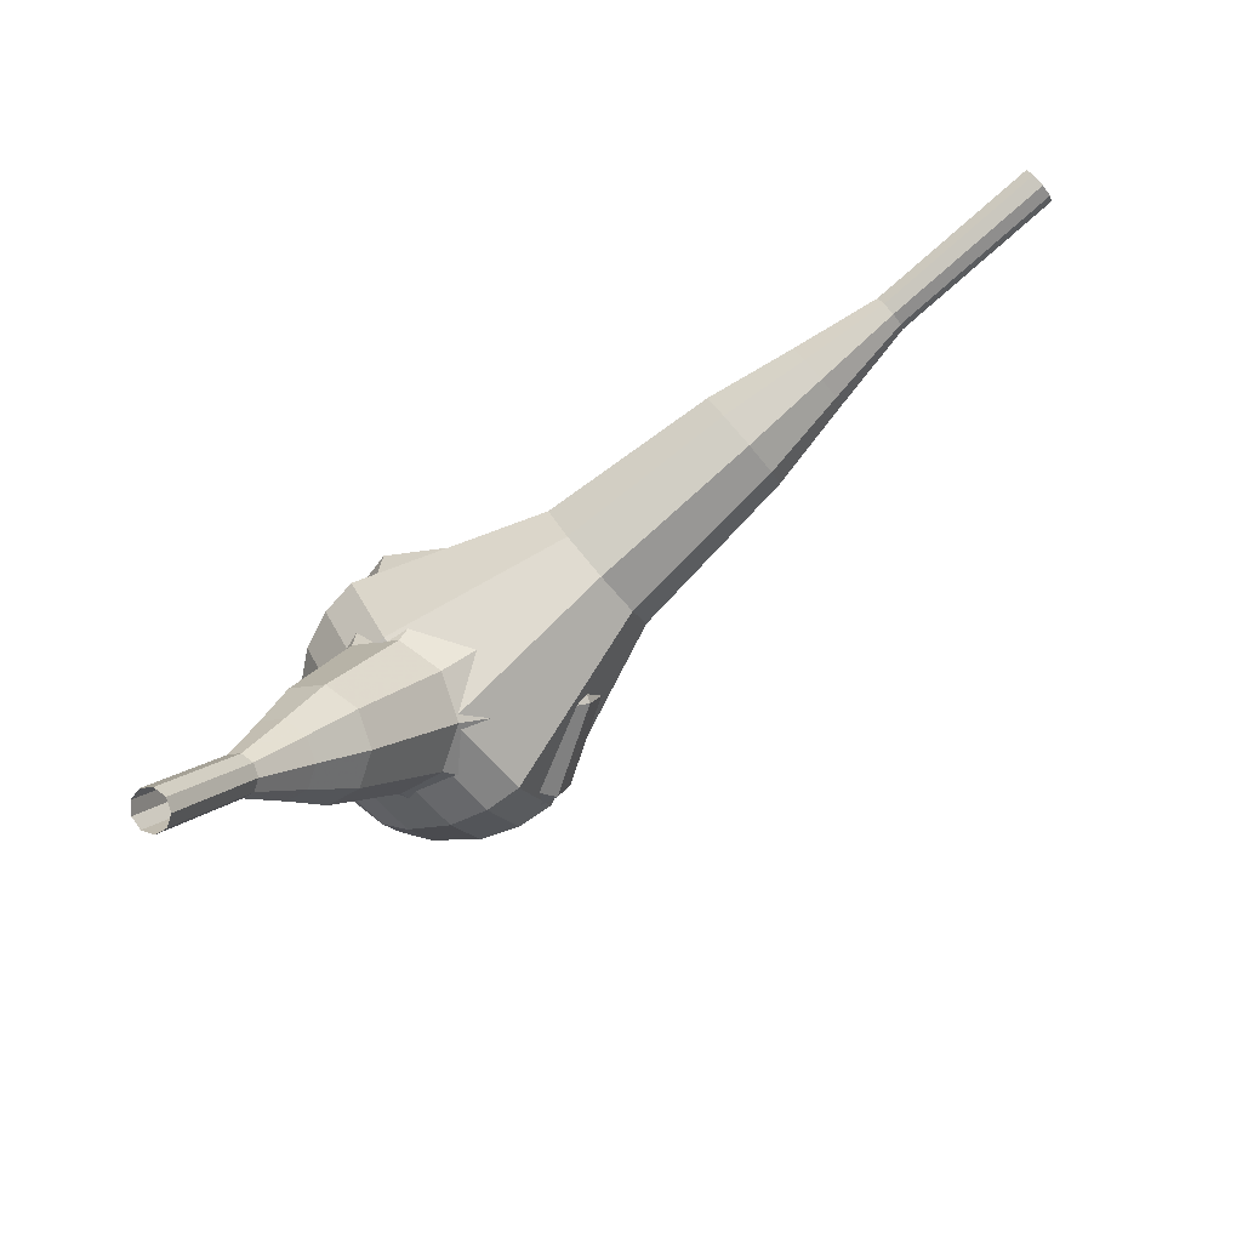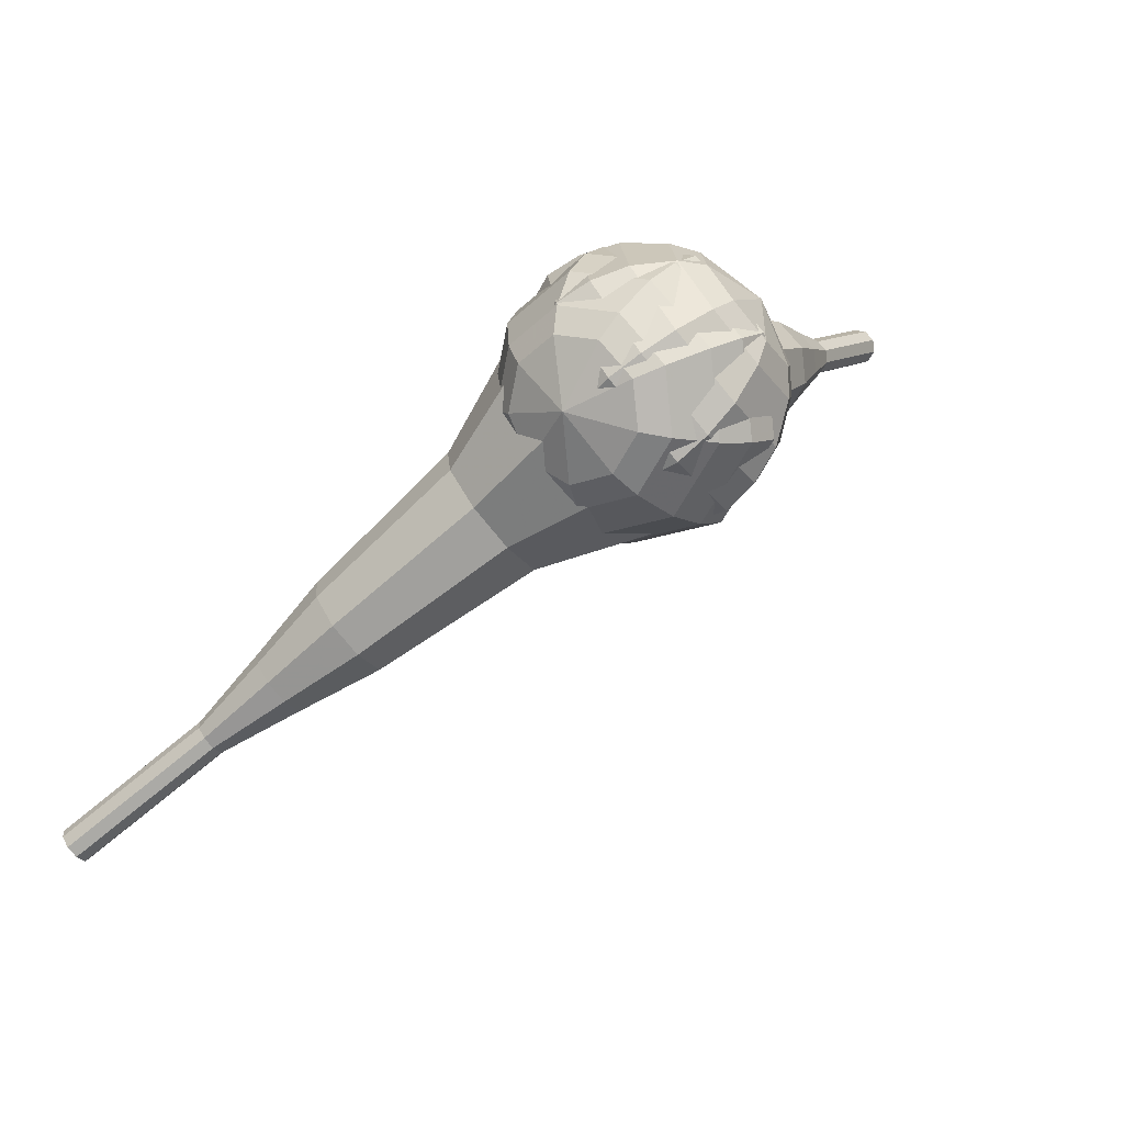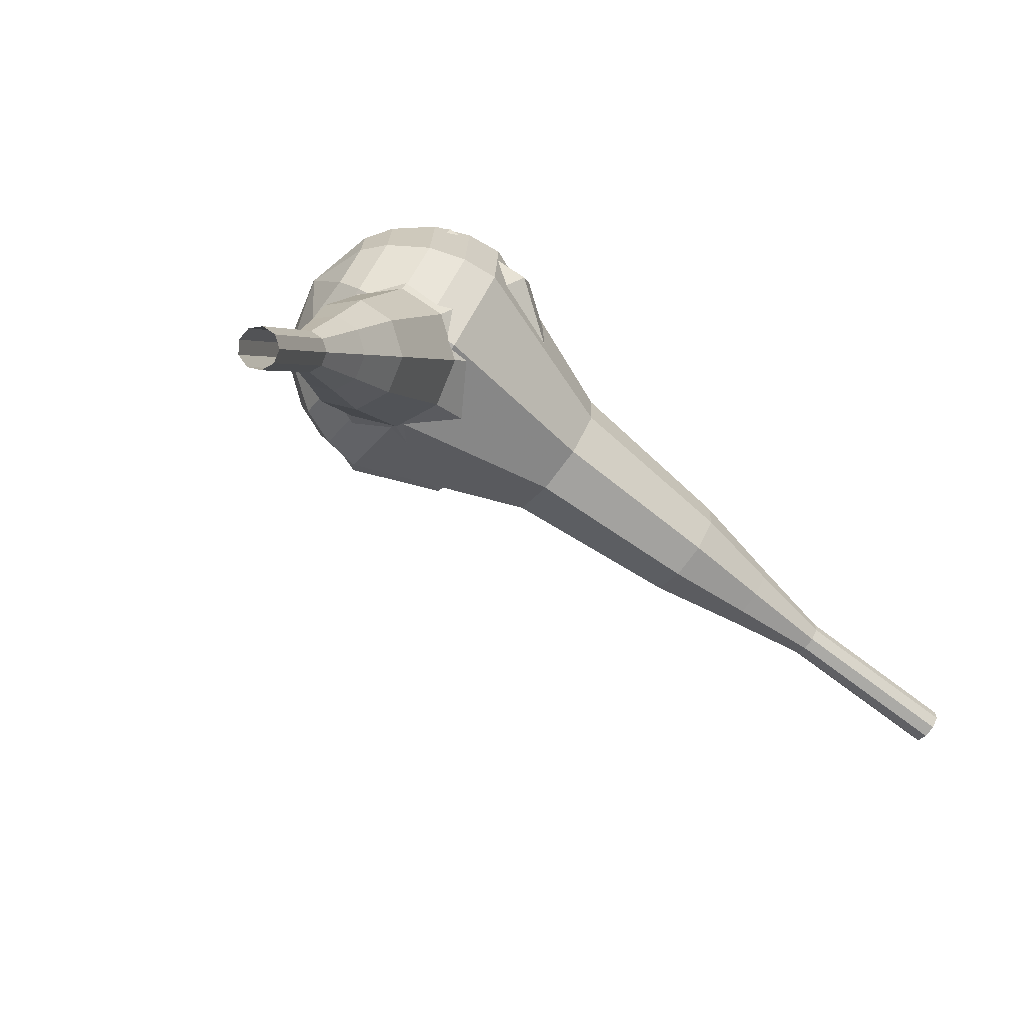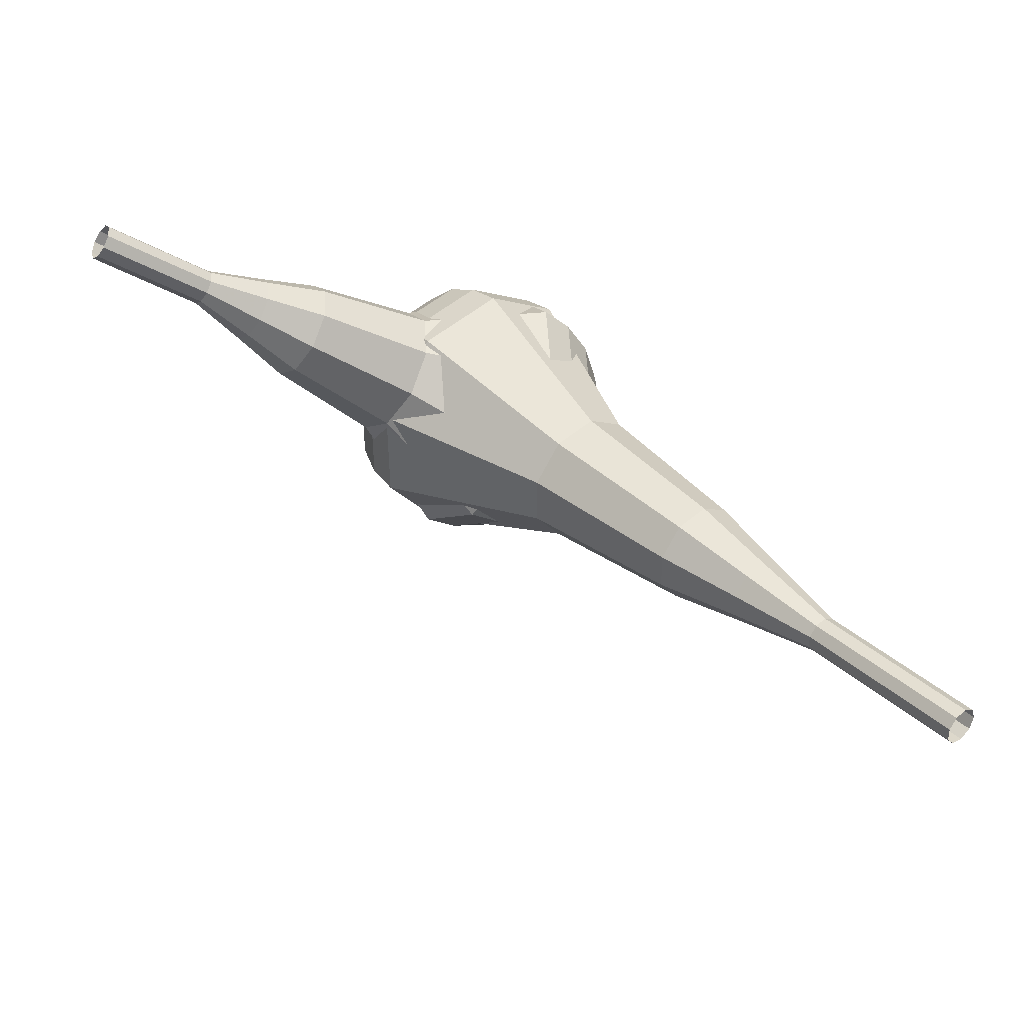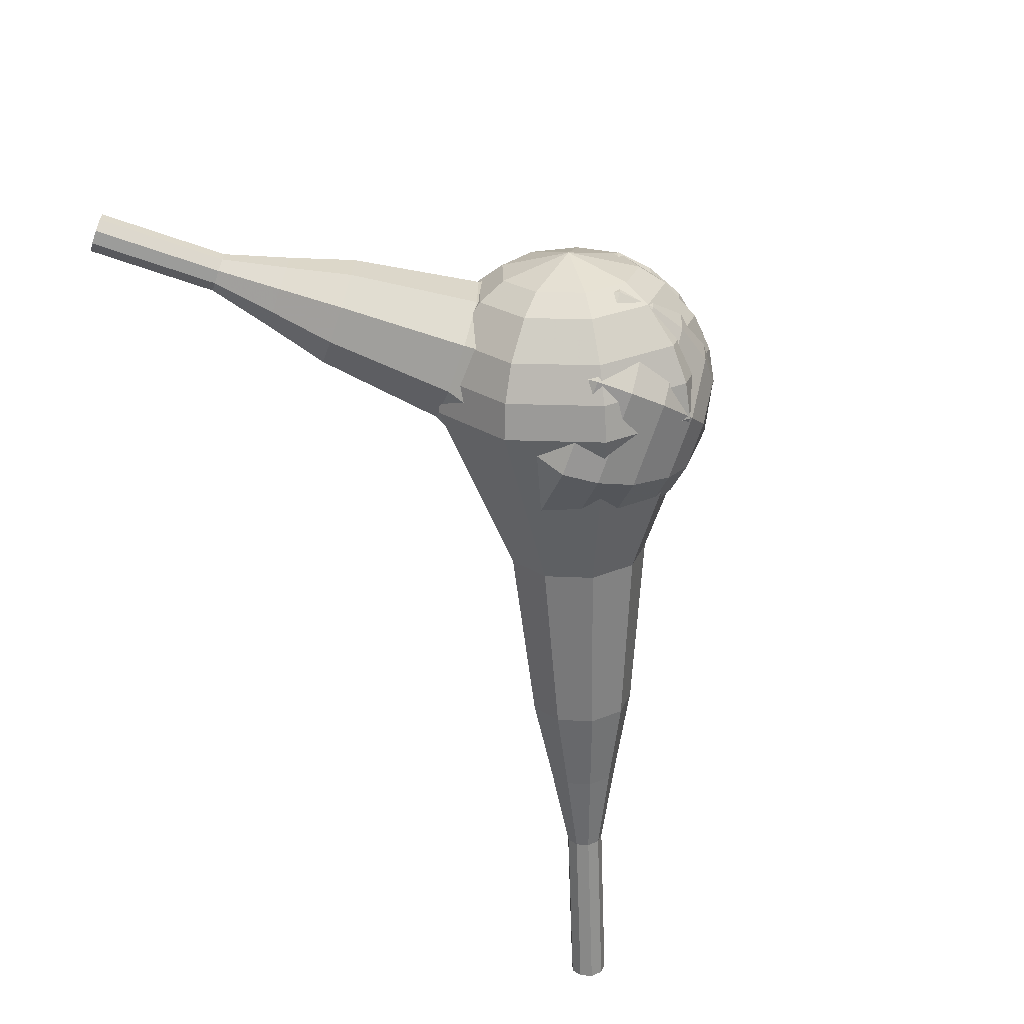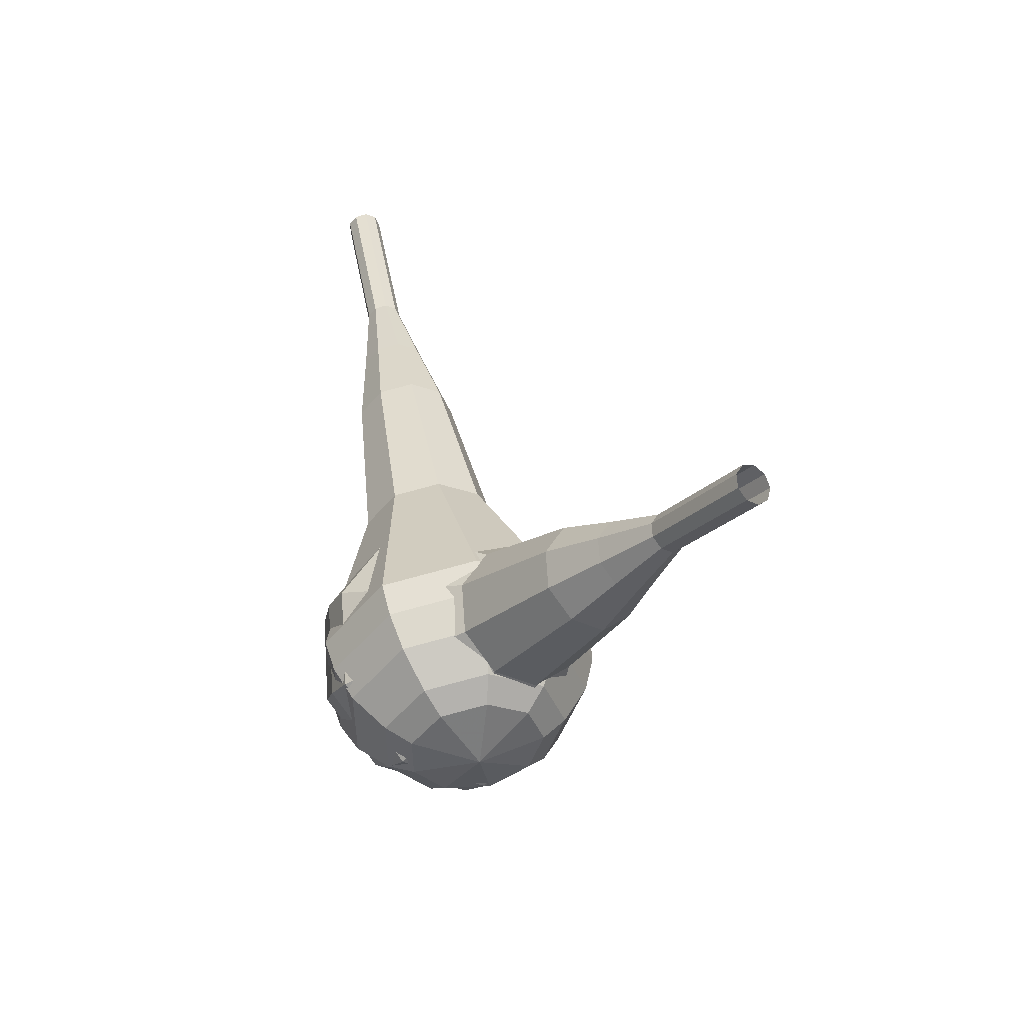
<metadata>
{"format":"obj","ext":"obj","renderer":"f3d","projection":"perspective","resolution":1024,"background":"white","views":[{"elev":48.8,"azim":105.9,"up":"+Y"},{"elev":-1.9,"azim":-22.3,"up":"+Z"},{"elev":14.6,"azim":139.8,"up":"+Z"},{"elev":74.7,"azim":179.4,"up":"+Y"},{"elev":78.4,"azim":-128.8,"up":"+Z"},{"elev":18.2,"azim":34.9,"up":"+Y"}]}
</metadata>
<code>
g tube1
v 178.1 147.6 88.06
v 178.3 147.5 87.43
v 178.7 147 87.1
v 179.1 146.5 87.21
v 179.2 146 87.73
v 179.1 146 88.4
v 178.8 146.3 88.91
v 178.4 146.8 89.03
v 178.1 147.3 88.69
v 178.1 147.6 88.06
v 175.5 145.7 87.43
v 175.7 145.6 86.8
v 176.1 145.2 86.46
v 176.5 144.6 86.58
v 176.7 144.2 87.09
v 176.6 144.1 87.77
v 176.2 144.4 88.28
v 175.8 145 88.4
v 175.5 145.5 88.06
v 175.5 145.7 87.43
v 172.9 143.9 86.8
v 173.1 143.8 86.17
v 173.5 143.3 85.83
v 173.9 142.8 85.95
v 174.1 142.4 86.46
v 174 142.3 87.13
v 173.6 142.6 87.65
v 173.2 143.1 87.76
v 172.9 143.6 87.43
v 172.9 143.9 86.8
v 169.8 142.8 86.16
v 170.3 142.5 84.98
v 171 141.7 84.35
v 171.7 140.7 84.57
v 172 139.9 85.54
v 171.8 139.7 86.79
v 171.2 140.3 87.76
v 170.4 141.3 87.98
v 169.9 142.3 87.35
v 169.8 142.8 86.16
v 166.7 141.7 85.53
v 167.4 141.3 83.76
v 168.5 140.1 82.82
v 169.5 138.5 83.14
v 170 137.3 84.59
v 169.7 137.1 86.47
v 168.8 138 87.92
v 167.6 139.5 88.25
v 166.8 140.9 87.3
v 166.7 141.7 85.53
v 161 138.7 84.27
v 161.9 138.3 81.9
v 163.4 136.6 80.64
v 164.8 134.5 81.08
v 165.4 133 83.01
v 165 132.7 85.52
v 163.7 133.8 87.45
v 162.2 135.8 87.89
v 161.1 137.8 86.63
v 161 138.7 84.27
v 153.6 138.1 83
v 155.4 137.2 78.27
v 158.4 133.9 75.76
v 161.2 129.7 76.63
v 162.5 126.6 80.48
v 161.7 126 85.52
v 159.1 128.2 89.37
v 156.1 132.2 90.24
v 153.9 136.1 87.73
v 153.6 138.1 83
v 152.3 136.8 82.63
v 154 136 78.06
v 156.9 132.8 75.62
v 159.6 128.7 76.47
v 160.9 125.7 80.2
v 160.1 125.1 85.07
v 157.6 127.3 88.8
v 154.6 131.1 89.65
v 152.5 134.9 87.21
v 152.3 136.8 82.63
v 151.2 135.1 82.27
v 152.8 134.4 78.17
v 155.4 131.5 75.99
v 157.8 127.9 76.75
v 158.9 125.1 80.09
v 158.2 124.6 84.45
v 156 126.6 87.78
v 153.3 130 88.54
v 151.4 133.4 86.36
v 151.2 135.1 82.27
v 150.6 132.8 81.9
v 151.8 132.2 78.77
v 153.8 130 77.11
v 155.6 127.3 77.69
v 156.5 125.2 80.24
v 156 124.8 83.56
v 154.3 126.3 86.11
v 152.2 128.9 86.69
v 150.8 131.5 85.03
v 150.6 132.8 81.9
v 150.7 131.2 81.72
v 151.5 130.8 79.43
v 153 129.2 78.21
v 154.3 127.1 78.63
v 154.9 125.6 80.5
v 154.6 125.3 82.93
v 153.3 126.4 84.8
v 151.8 128.4 85.22
v 150.8 130.3 84.01
v 150.7 131.2 81.72
v 152 127.7 81.53
v 152 127.7 81.53
v 152 127.7 81.53
v 152 127.7 81.53
v 152 127.7 81.53
v 152 127.7 81.53
v 152 127.7 81.53
v 152 127.7 81.53
v 152 127.7 81.53
v 152 127.7 81.53
f 1 2 12
f 12 11 1
f 2 3 13
f 13 12 2
f 3 4 14
f 14 13 3
f 4 5 15
f 15 14 4
f 5 6 16
f 16 15 5
f 6 7 17
f 17 16 6
f 7 8 18
f 18 17 7
f 8 9 19
f 19 18 8
f 9 10 20
f 20 19 9
f 11 12 22
f 22 21 11
f 12 13 23
f 23 22 12
f 13 14 24
f 24 23 13
f 14 15 25
f 25 24 14
f 15 16 26
f 26 25 15
f 16 17 27
f 27 26 16
f 17 18 28
f 28 27 17
f 18 19 29
f 29 28 18
f 19 20 30
f 30 29 19
f 21 22 32
f 32 31 21
f 22 23 33
f 33 32 22
f 23 24 34
f 34 33 23
f 24 25 35
f 35 34 24
f 25 26 36
f 36 35 25
f 26 27 37
f 37 36 26
f 27 28 38
f 38 37 27
f 28 29 39
f 39 38 28
f 29 30 40
f 40 39 29
f 31 32 42
f 42 41 31
f 32 33 43
f 43 42 32
f 33 34 44
f 44 43 33
f 34 35 45
f 45 44 34
f 35 36 46
f 46 45 35
f 36 37 47
f 47 46 36
f 37 38 48
f 48 47 37
f 38 39 49
f 49 48 38
f 39 40 50
f 50 49 39
f 41 42 52
f 52 51 41
f 42 43 53
f 53 52 42
f 43 44 54
f 54 53 43
f 44 45 55
f 55 54 44
f 45 46 56
f 56 55 45
f 46 47 57
f 57 56 46
f 47 48 58
f 58 57 47
f 48 49 59
f 59 58 48
f 49 50 60
f 60 59 49
f 51 52 62
f 62 61 51
f 52 53 63
f 63 62 52
f 53 54 64
f 64 63 53
f 54 55 65
f 65 64 54
f 55 56 66
f 66 65 55
f 56 57 67
f 67 66 56
f 57 58 68
f 68 67 57
f 58 59 69
f 69 68 58
f 59 60 70
f 70 69 59
f 61 62 72
f 72 71 61
f 62 63 73
f 73 72 62
f 63 64 74
f 74 73 63
f 64 65 75
f 75 74 64
f 65 66 76
f 76 75 65
f 66 67 77
f 77 76 66
f 67 68 78
f 78 77 67
f 68 69 79
f 79 78 68
f 69 70 80
f 80 79 69
f 71 72 82
f 82 81 71
f 72 73 83
f 83 82 72
f 73 74 84
f 84 83 73
f 74 75 85
f 85 84 74
f 75 76 86
f 86 85 75
f 76 77 87
f 87 86 76
f 77 78 88
f 88 87 77
f 78 79 89
f 89 88 78
f 79 80 90
f 90 89 79
f 81 82 92
f 92 91 81
f 82 83 93
f 93 92 82
f 83 84 94
f 94 93 83
f 84 85 95
f 95 94 84
f 85 86 96
f 96 95 85
f 86 87 97
f 97 96 86
f 87 88 98
f 98 97 87
f 88 89 99
f 99 98 88
f 89 90 100
f 100 99 89
f 91 92 102
f 102 101 91
f 92 93 103
f 103 102 92
f 93 94 104
f 104 103 93
f 94 95 105
f 105 104 94
f 95 96 106
f 106 105 95
f 96 97 107
f 107 106 96
f 97 98 108
f 108 107 97
f 98 99 109
f 109 108 98
f 99 100 110
f 110 109 99
f 101 102 112
f 112 111 101
f 102 103 113
f 113 112 102
f 103 104 114
f 114 113 103
f 104 105 115
f 115 114 104
f 105 106 116
f 116 115 105
f 106 107 117
f 117 116 106
f 107 108 118
f 118 117 107
f 108 109 119
f 119 118 108
f 109 110 120
f 120 119 109
v 133.1 148.9 60.16
v 133.5 148.9 59.65
v 134 149.3 59.38
v 134.4 149.9 59.47
v 134.4 150.4 59.89
v 134 150.6 60.43
v 133.5 150.5 60.85
v 133.1 150 60.95
v 132.9 149.4 60.67
v 133.1 148.9 60.16
v 136.1 146.7 63.02
v 136.6 146.7 62.5
v 137.1 147 62.23
v 137.4 147.6 62.33
v 137.4 148.2 62.74
v 137.1 148.4 63.29
v 136.6 148.2 63.71
v 136.1 147.7 63.8
v 135.9 147.1 63.53
v 136.1 146.7 63.02
v 139.2 144.5 65.87
v 139.6 144.5 65.36
v 140.1 144.8 65.09
v 140.5 145.4 65.18
v 140.5 146 65.6
v 140.1 146.2 66.14
v 139.6 146 66.56
v 139.2 145.5 66.66
v 139 144.9 66.38
v 139.2 144.5 65.87
v 141.7 141.6 68.73
v 142.5 141.5 67.77
v 143.5 142.2 67.25
v 144.1 143.3 67.43
v 144.1 144.3 68.21
v 143.5 144.7 69.24
v 142.5 144.4 70.02
v 141.7 143.5 70.2
v 141.4 142.4 69.69
v 141.7 141.6 68.73
v 144.2 138.6 71.58
v 145.4 138.5 70.14
v 146.9 139.5 69.37
v 147.8 141.1 69.64
v 147.9 142.7 70.81
v 146.9 143.4 72.35
v 145.5 142.9 73.52
v 144.2 141.5 73.79
v 143.7 139.8 73.02
v 144.2 138.6 71.58
v 149.7 133.4 77.29
v 151.4 133.3 75.37
v 153.3 134.6 74.35
v 154.6 136.8 74.7
v 154.6 138.8 76.27
v 153.4 139.7 78.31
v 151.4 139.1 79.88
v 149.7 137.2 80.23
v 149 135 79.21
v 149.7 133.4 77.29
v 153.6 125.9 83
v 157 125.6 79.16
v 160.8 128.3 77.11
v 163.4 132.7 77.82
v 163.4 136.8 80.96
v 160.9 138.6 85.04
v 157 137.3 88.18
v 153.6 133.6 88.89
v 152.3 129.1 86.84
v 153.6 125.9 83
v 154.9 125.3 84.13
v 158.2 125 80.41
v 162 127.6 78.43
v 164.4 131.8 79.12
v 164.4 135.7 82.15
v 162 137.5 86.11
v 158.3 136.3 89.14
v 155 132.6 89.83
v 153.7 128.3 87.85
v 154.9 125.3 84.13
v 156.6 125 85.27
v 159.5 124.7 81.94
v 162.9 127.1 80.17
v 165.1 130.9 80.78
v 165.1 134.4 83.49
v 162.9 136 87.04
v 159.6 134.9 89.75
v 156.6 131.6 90.36
v 155.4 127.7 88.59
v 156.6 125 85.27
v 158.7 125.4 86.4
v 160.9 125.2 83.86
v 163.5 126.9 82.5
v 165.2 129.8 82.97
v 165.2 132.5 85.05
v 163.5 133.7 87.75
v 161 132.9 89.82
v 158.7 130.4 90.29
v 157.8 127.4 88.94
v 158.7 125.4 86.4
v 160.1 126 86.96
v 161.7 125.8 85.1
v 163.6 127.1 84.11
v 164.8 129.3 84.46
v 164.8 131.2 85.97
v 163.6 132.1 87.95
v 161.8 131.5 89.47
v 160.1 129.7 89.81
v 159.4 127.5 88.82
v 160.1 126 86.96
v 162.8 128.5 87.53
v 162.8 128.5 87.53
v 162.8 128.5 87.53
v 162.8 128.5 87.53
v 162.8 128.5 87.53
v 162.8 128.5 87.53
v 162.8 128.5 87.53
v 162.8 128.5 87.53
v 162.8 128.5 87.53
v 162.8 128.5 87.53
f 121 122 132
f 132 131 121
f 122 123 133
f 133 132 122
f 123 124 134
f 134 133 123
f 124 125 135
f 135 134 124
f 125 126 136
f 136 135 125
f 126 127 137
f 137 136 126
f 127 128 138
f 138 137 127
f 128 129 139
f 139 138 128
f 129 130 140
f 140 139 129
f 131 132 142
f 142 141 131
f 132 133 143
f 143 142 132
f 133 134 144
f 144 143 133
f 134 135 145
f 145 144 134
f 135 136 146
f 146 145 135
f 136 137 147
f 147 146 136
f 137 138 148
f 148 147 137
f 138 139 149
f 149 148 138
f 139 140 150
f 150 149 139
f 141 142 152
f 152 151 141
f 142 143 153
f 153 152 142
f 143 144 154
f 154 153 143
f 144 145 155
f 155 154 144
f 145 146 156
f 156 155 145
f 146 147 157
f 157 156 146
f 147 148 158
f 158 157 147
f 148 149 159
f 159 158 148
f 149 150 160
f 160 159 149
f 151 152 162
f 162 161 151
f 152 153 163
f 163 162 152
f 153 154 164
f 164 163 153
f 154 155 165
f 165 164 154
f 155 156 166
f 166 165 155
f 156 157 167
f 167 166 156
f 157 158 168
f 168 167 157
f 158 159 169
f 169 168 158
f 159 160 170
f 170 169 159
f 161 162 172
f 172 171 161
f 162 163 173
f 173 172 162
f 163 164 174
f 174 173 163
f 164 165 175
f 175 174 164
f 165 166 176
f 176 175 165
f 166 167 177
f 177 176 166
f 167 168 178
f 178 177 167
f 168 169 179
f 179 178 168
f 169 170 180
f 180 179 169
f 171 172 182
f 182 181 171
f 172 173 183
f 183 182 172
f 173 174 184
f 184 183 173
f 174 175 185
f 185 184 174
f 175 176 186
f 186 185 175
f 176 177 187
f 187 186 176
f 177 178 188
f 188 187 177
f 178 179 189
f 189 188 178
f 179 180 190
f 190 189 179
f 181 182 192
f 192 191 181
f 182 183 193
f 193 192 182
f 183 184 194
f 194 193 183
f 184 185 195
f 195 194 184
f 185 186 196
f 196 195 185
f 186 187 197
f 197 196 186
f 187 188 198
f 198 197 187
f 188 189 199
f 199 198 188
f 189 190 200
f 200 199 189
f 191 192 202
f 202 201 191
f 192 193 203
f 203 202 192
f 193 194 204
f 204 203 193
f 194 195 205
f 205 204 194
f 195 196 206
f 206 205 195
f 196 197 207
f 207 206 196
f 197 198 208
f 208 207 197
f 198 199 209
f 209 208 198
f 199 200 210
f 210 209 199
f 201 202 212
f 212 211 201
f 202 203 213
f 213 212 202
f 203 204 214
f 214 213 203
f 204 205 215
f 215 214 204
f 205 206 216
f 216 215 205
f 206 207 217
f 217 216 206
f 207 208 218
f 218 217 207
f 208 209 219
f 219 218 208
f 209 210 220
f 220 219 209
f 211 212 222
f 222 221 211
f 212 213 223
f 223 222 212
f 213 214 224
f 224 223 213
f 214 215 225
f 225 224 214
f 215 216 226
f 226 225 215
f 216 217 227
f 227 226 216
f 217 218 228
f 228 227 217
f 218 219 229
f 229 228 218
f 219 220 230
f 230 229 219
f 221 222 232
f 232 231 221
f 222 223 233
f 233 232 222
f 223 224 234
f 234 233 223
f 224 225 235
f 235 234 224
f 225 226 236
f 236 235 225
f 226 227 237
f 237 236 226
f 227 228 238
f 238 237 227
f 228 229 239
f 239 238 228
f 229 230 240
f 240 239 229
g

</code>
